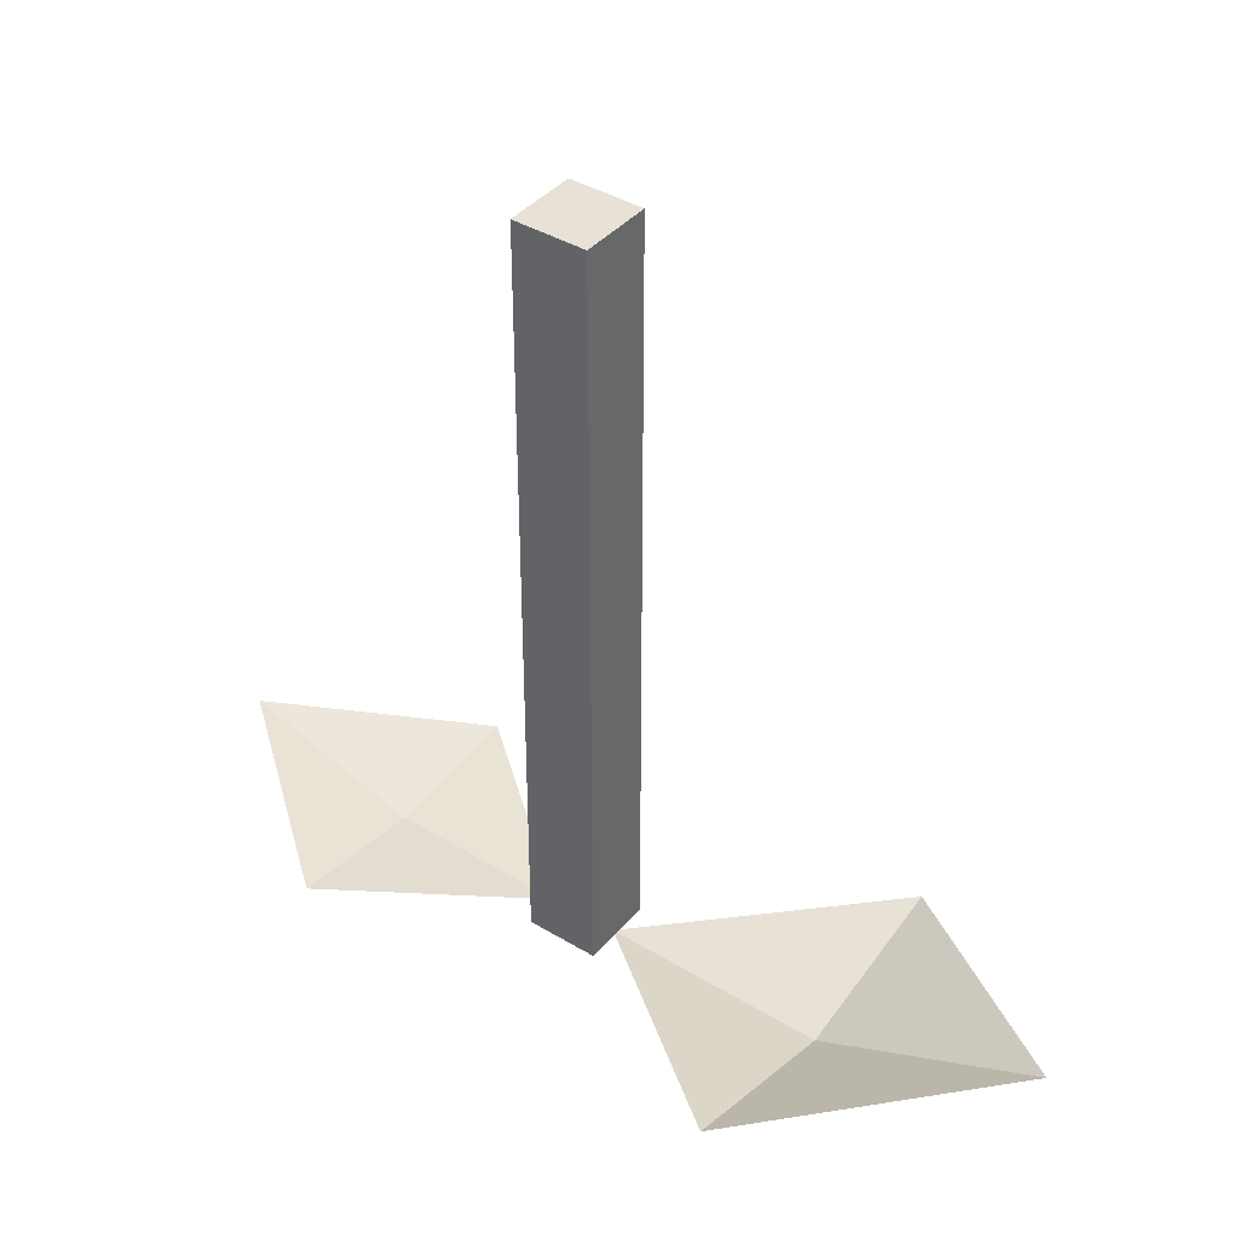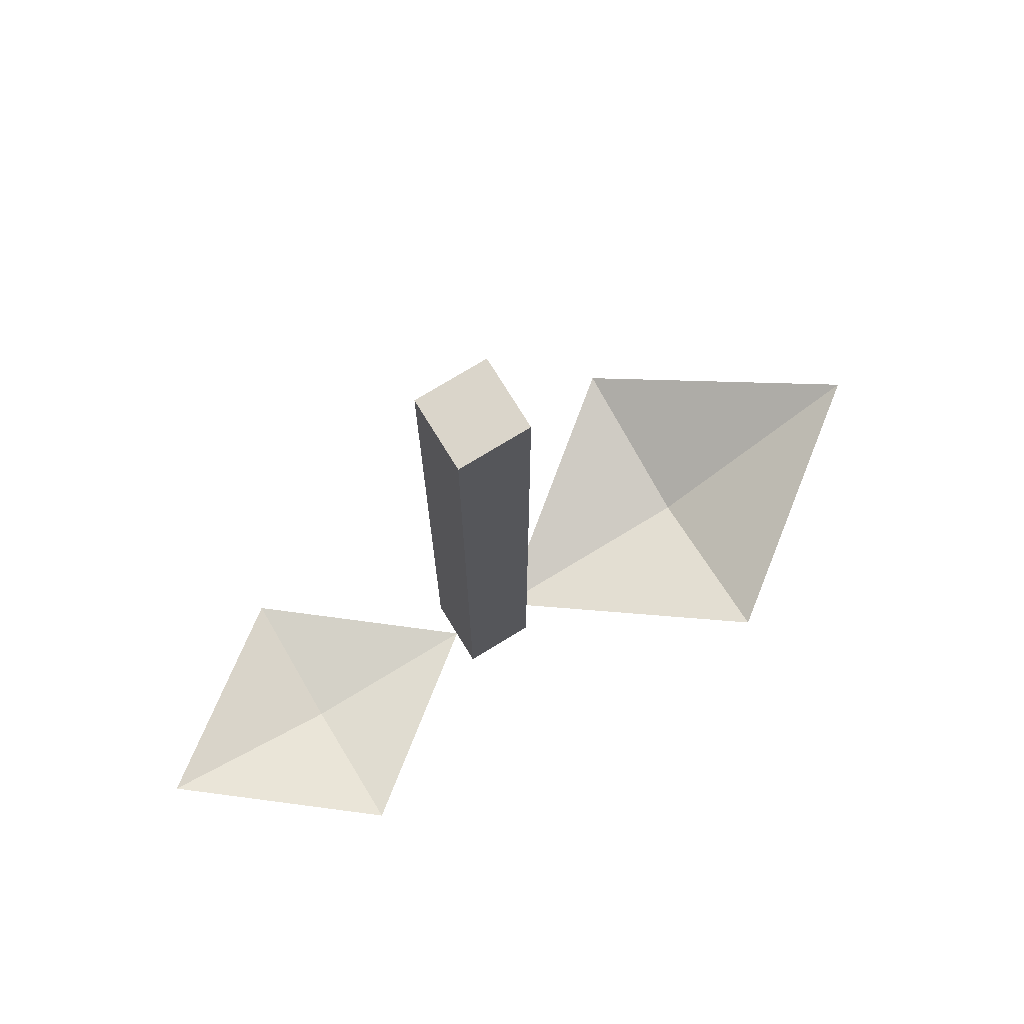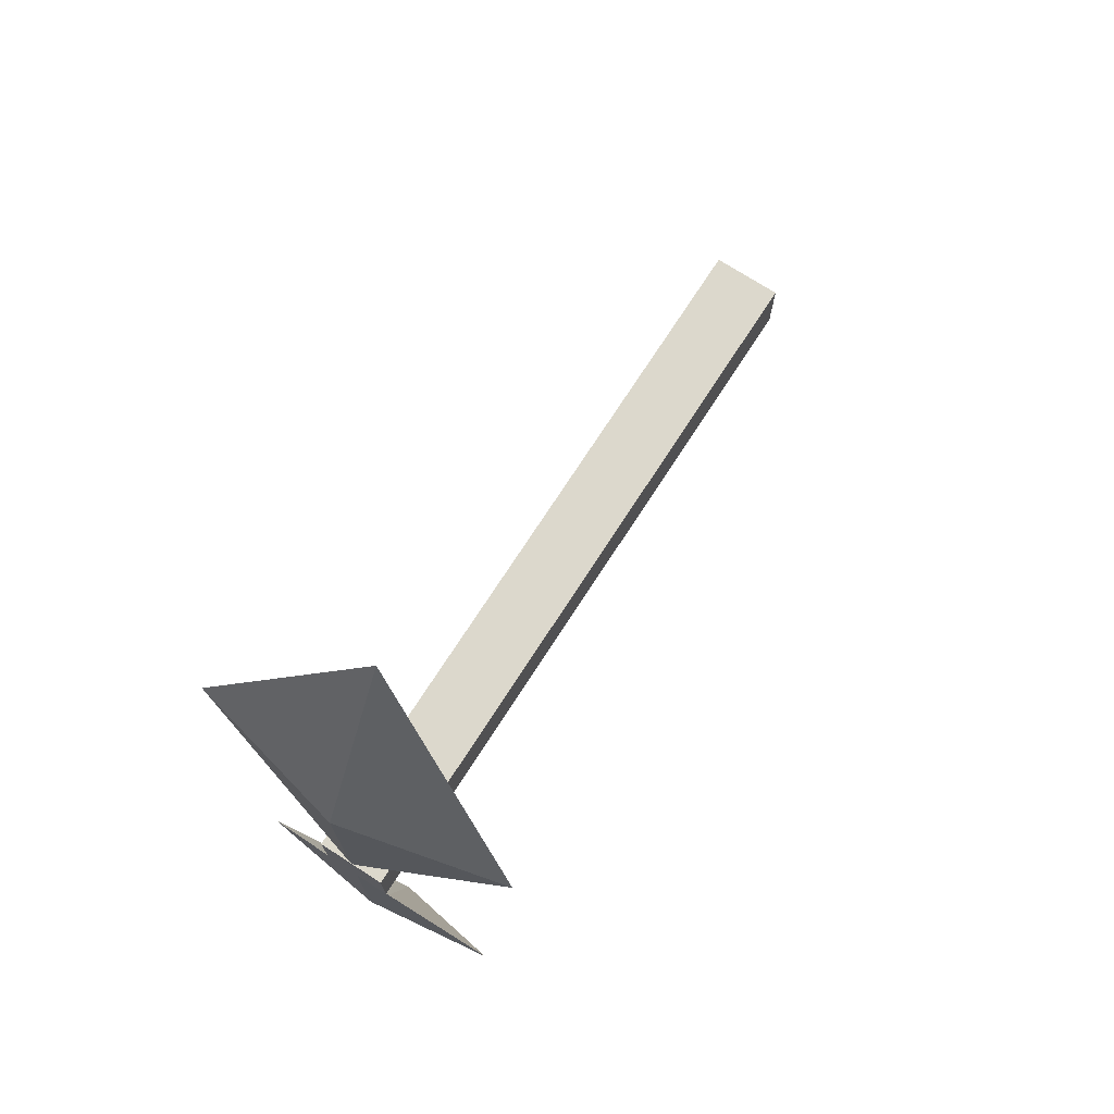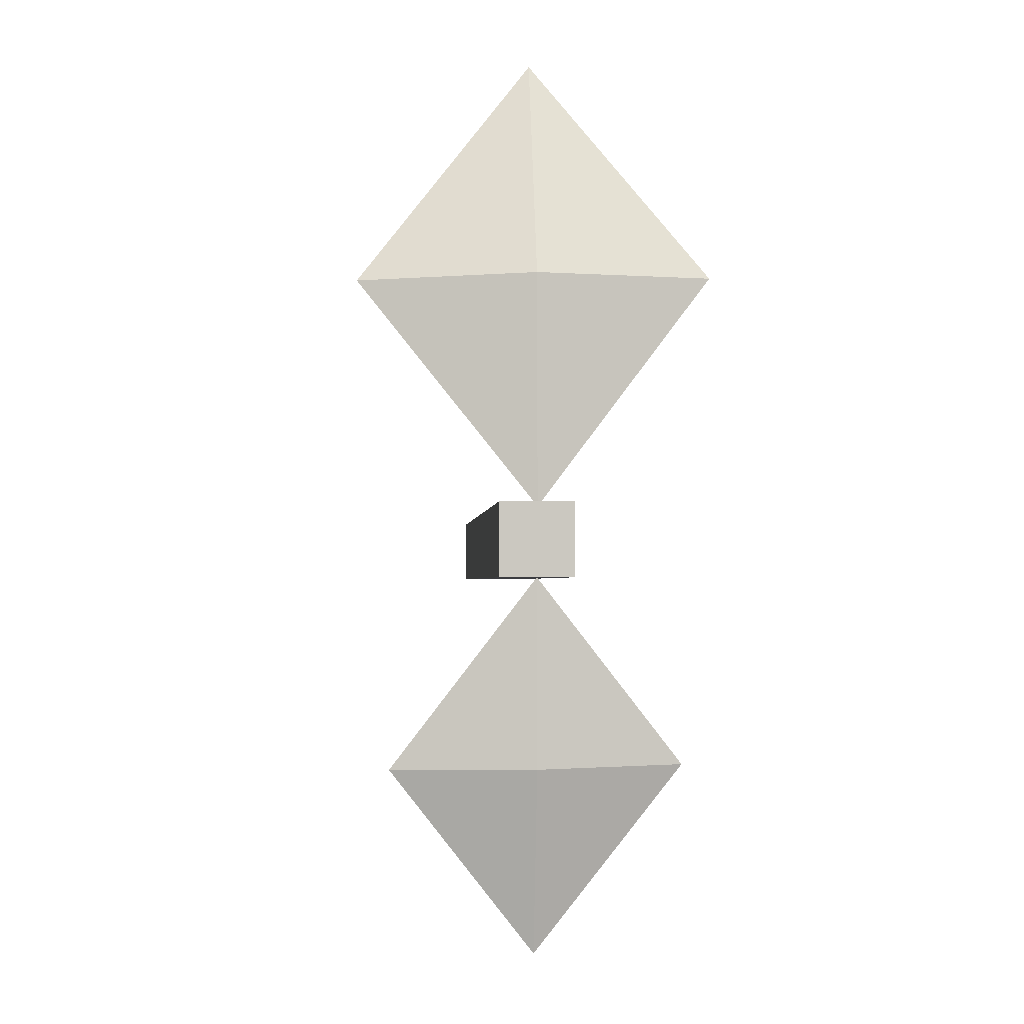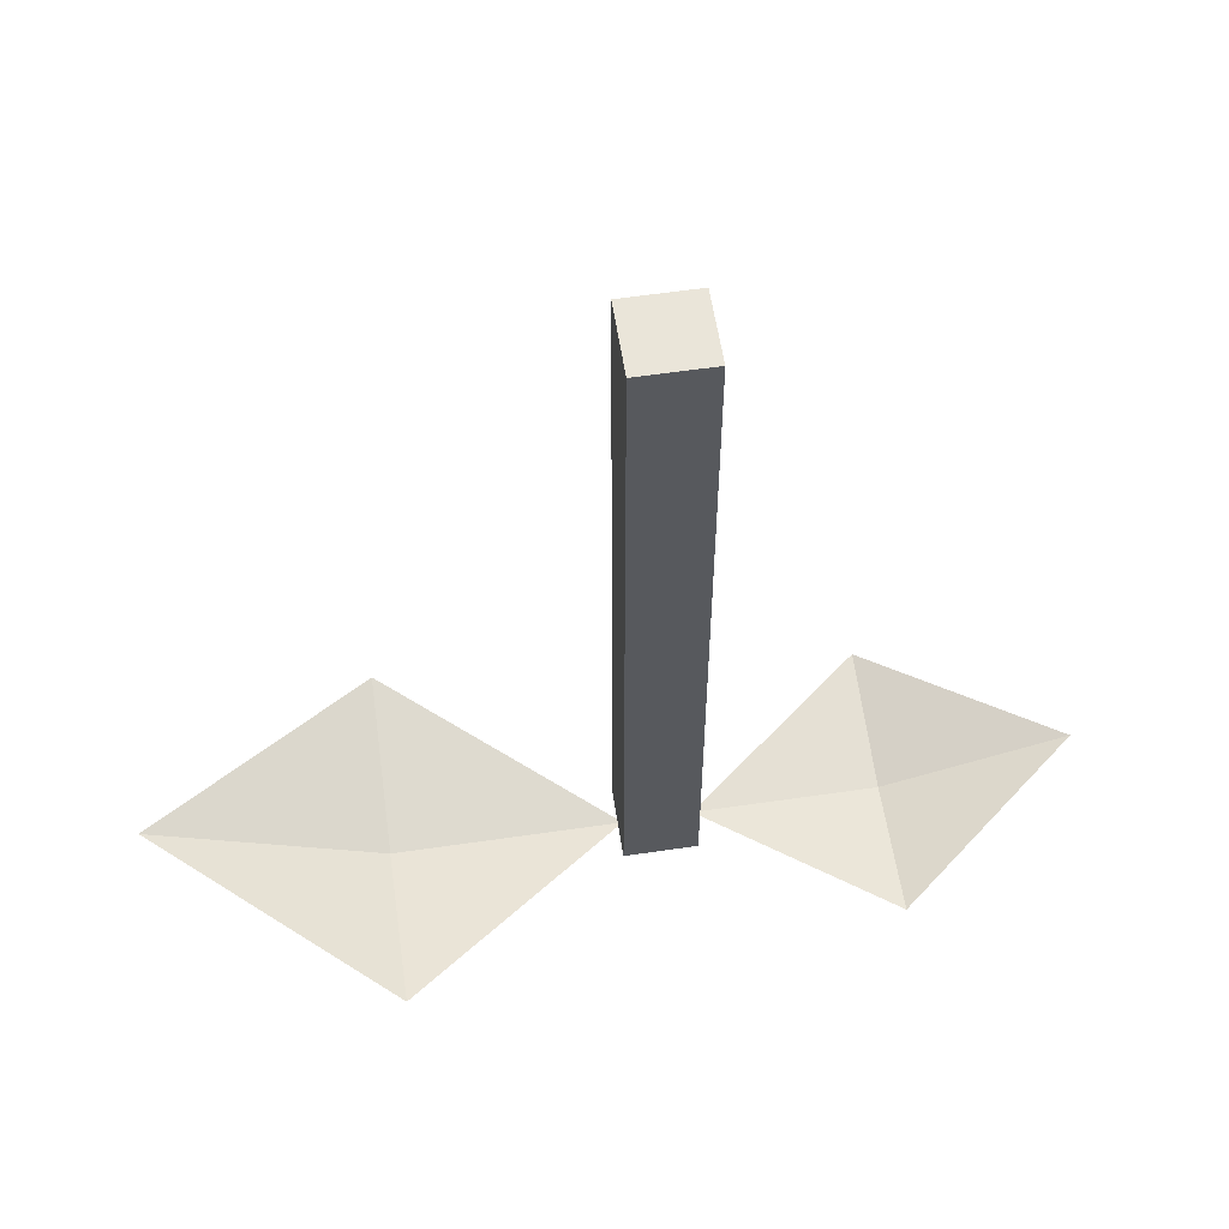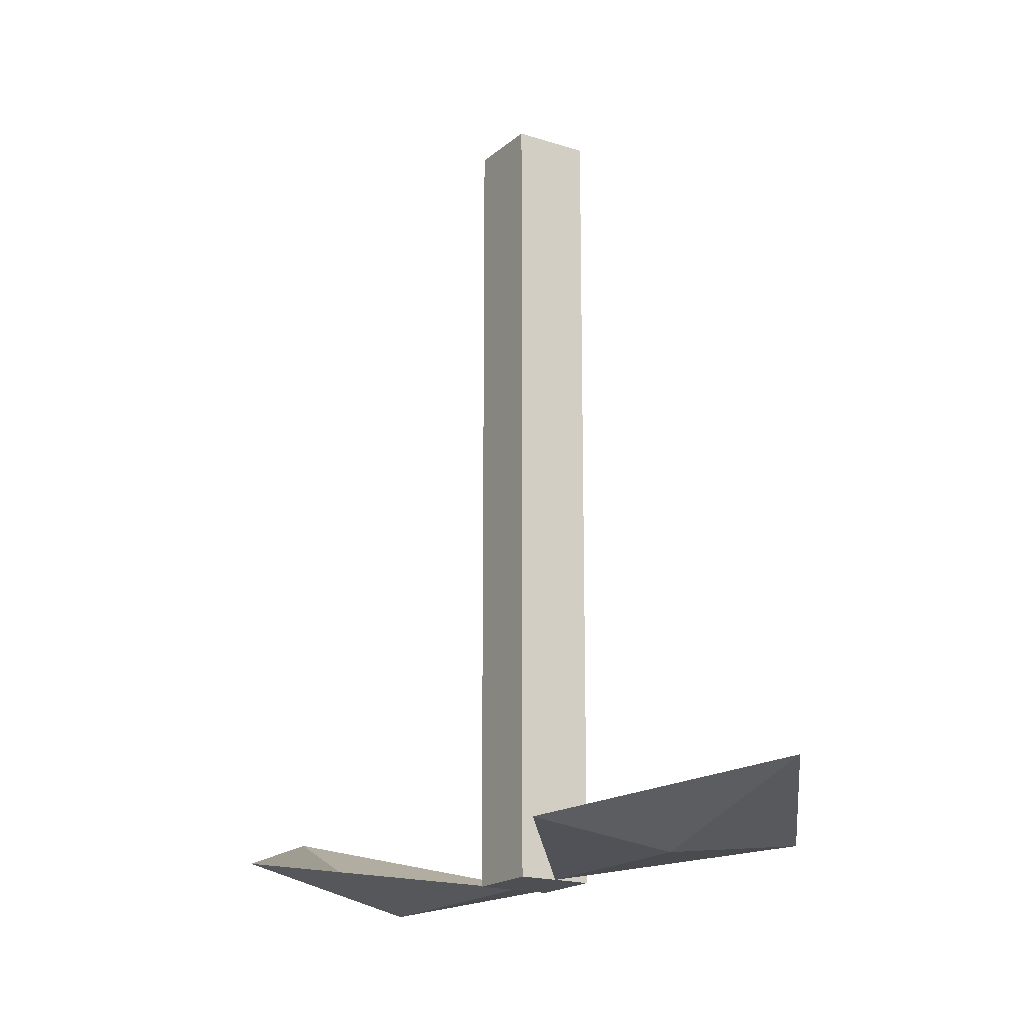
<metadata>
{"format":"obj","ext":"obj","renderer":"f3d","projection":"perspective","resolution":1024,"background":"white","views":[{"elev":40.4,"azim":-53.5,"up":"+Y"},{"elev":74.3,"azim":-121.5,"up":"+Y"},{"elev":72.7,"azim":32.8,"up":"+Z"},{"elev":-2.0,"azim":-3.6,"up":"+Z"},{"elev":58.4,"azim":81.3,"up":"+Y"},{"elev":-17.9,"azim":147.7,"up":"+Y"}]}
</metadata>
<code>
o leaf1
v 0.1619 0.02731 -0.2296
v 0.000375 0.06896 -0.4437
v -0.000374 0.006491 -0.02256
v -0.1619 0.02731 -0.2343
v 0 0.006491 -0.2331
f 4 3 5
f 1 2 5
f 2 4 5
f 3 1 5
o leaf2
v -0.1988 0.05322 0.3094
v -0.00046 0.1294 0.5724
v 0.00046 0.006491 0.05518
v 0.1988 0.05322 0.3151
v -0 0.006491 0.3138
f 9 8 10
f 6 7 10
f 7 9 10
f 8 6 10
o stem
v 0.0417 0.006491 0.06074
v 0.0417 0.8878 0.06074
v -0.0417 0.006492 0.06074
v -0.0417 0.8878 0.06074
v 0.0417 0.006491 -0.02267
v 0.0417 0.8878 -0.02267
v -0.0417 0.006492 -0.02267
v -0.0417 0.8878 -0.02267
f 12 13 11
f 14 17 13
f 18 15 17
f 16 11 15
f 17 11 13
f 14 16 18
f 12 14 13
f 14 18 17
f 18 16 15
f 16 12 11
f 17 15 11
f 14 12 16

</code>
